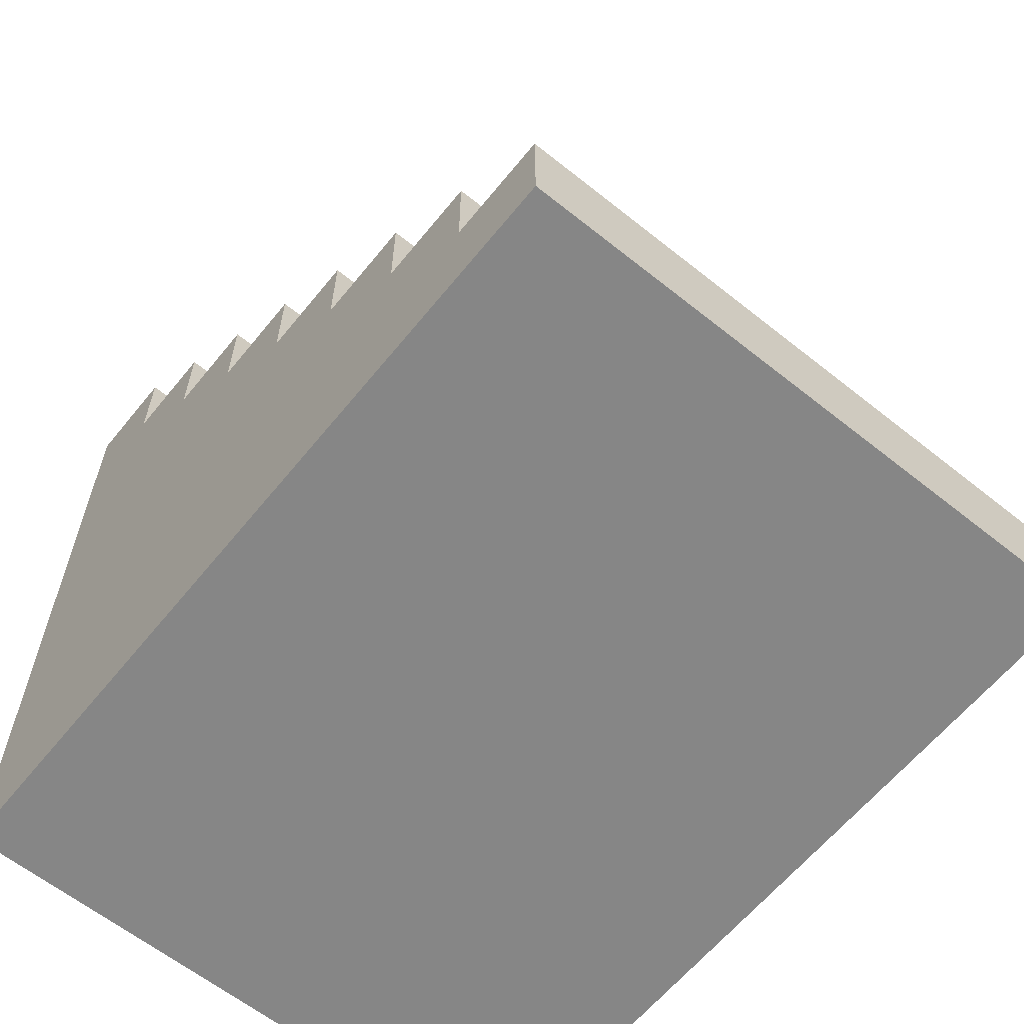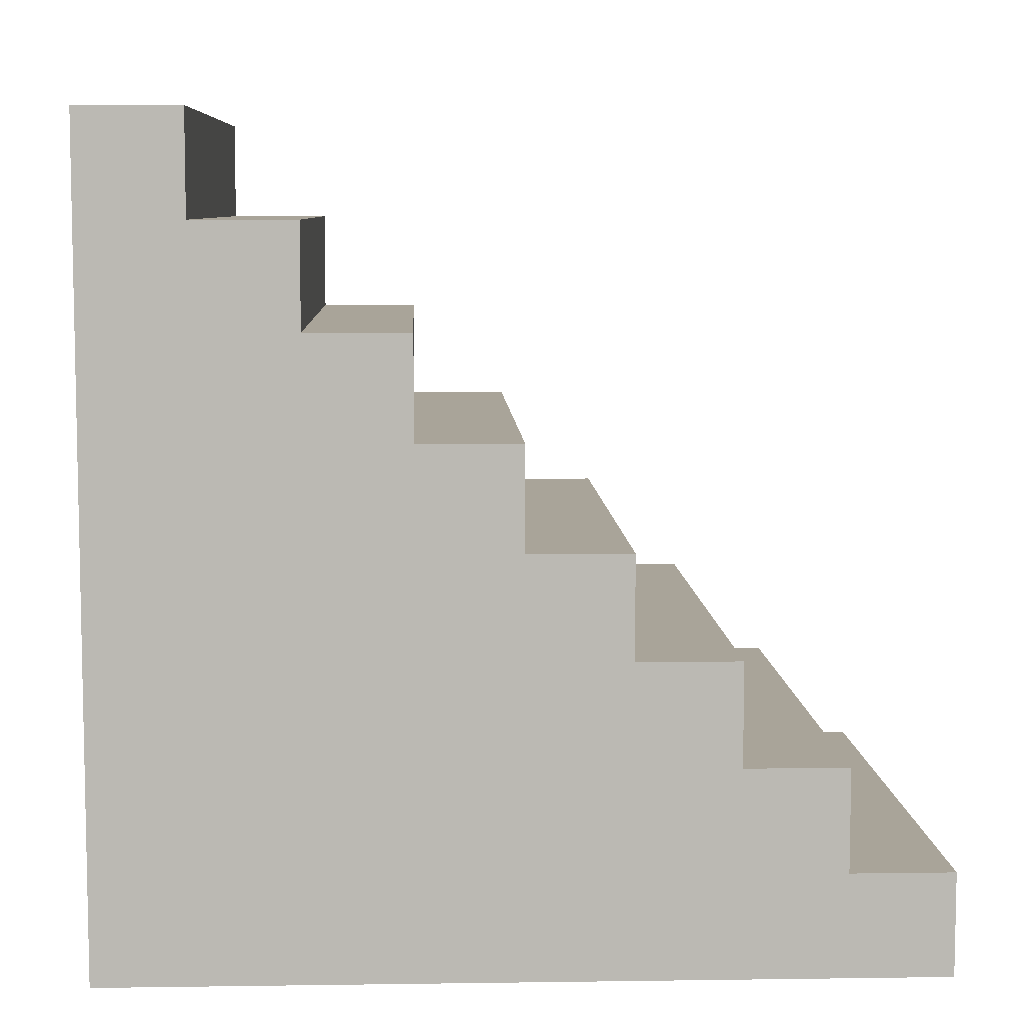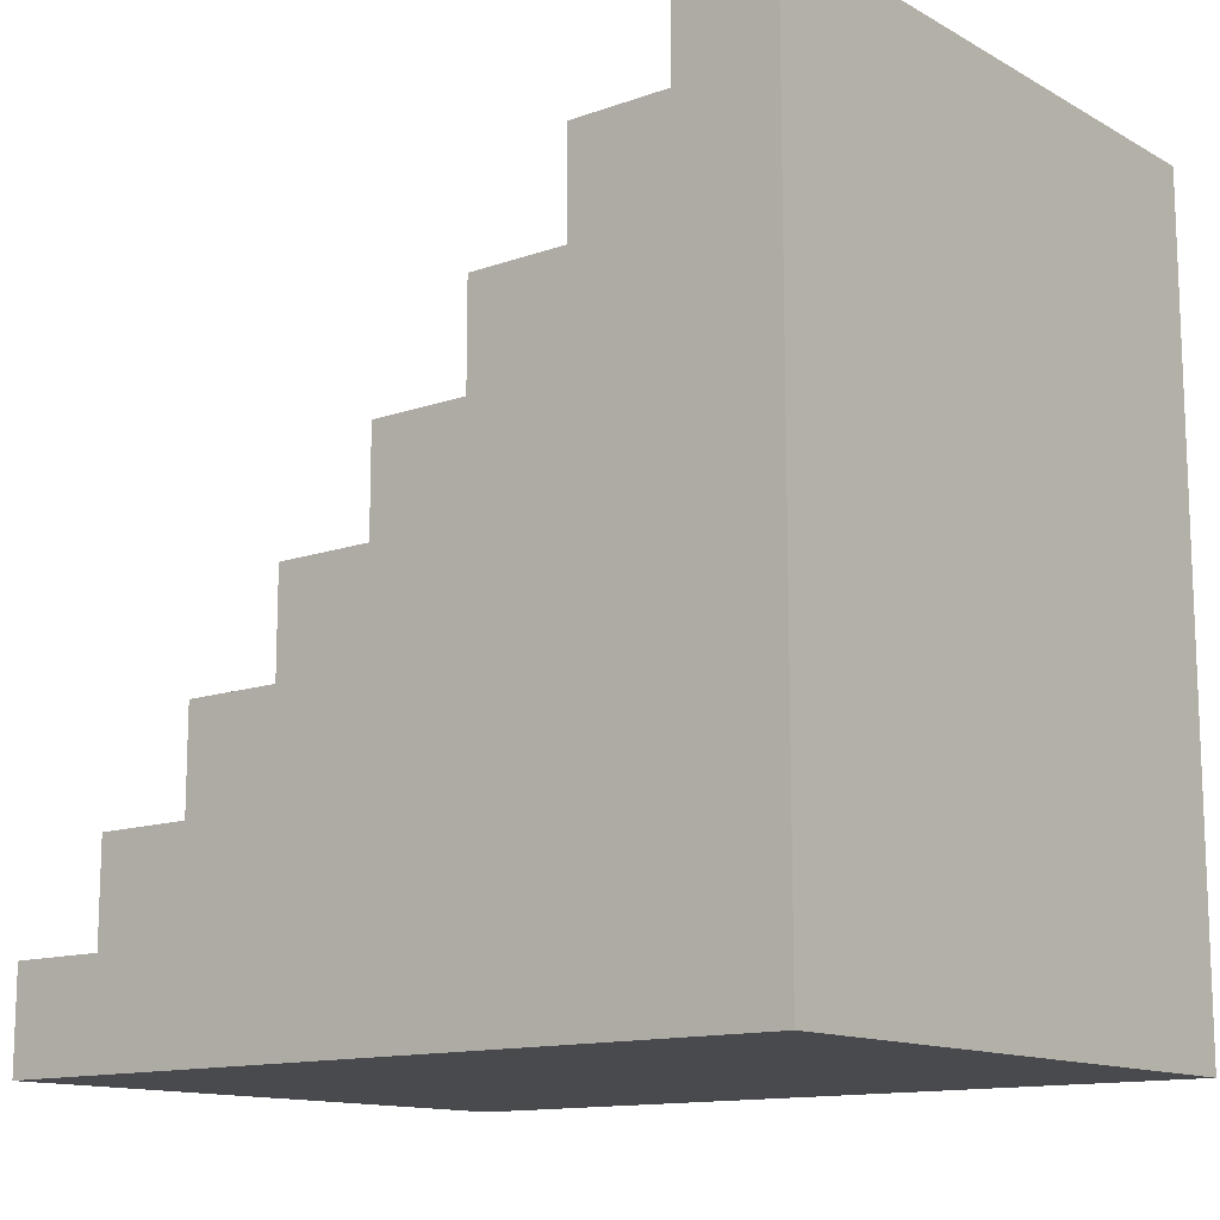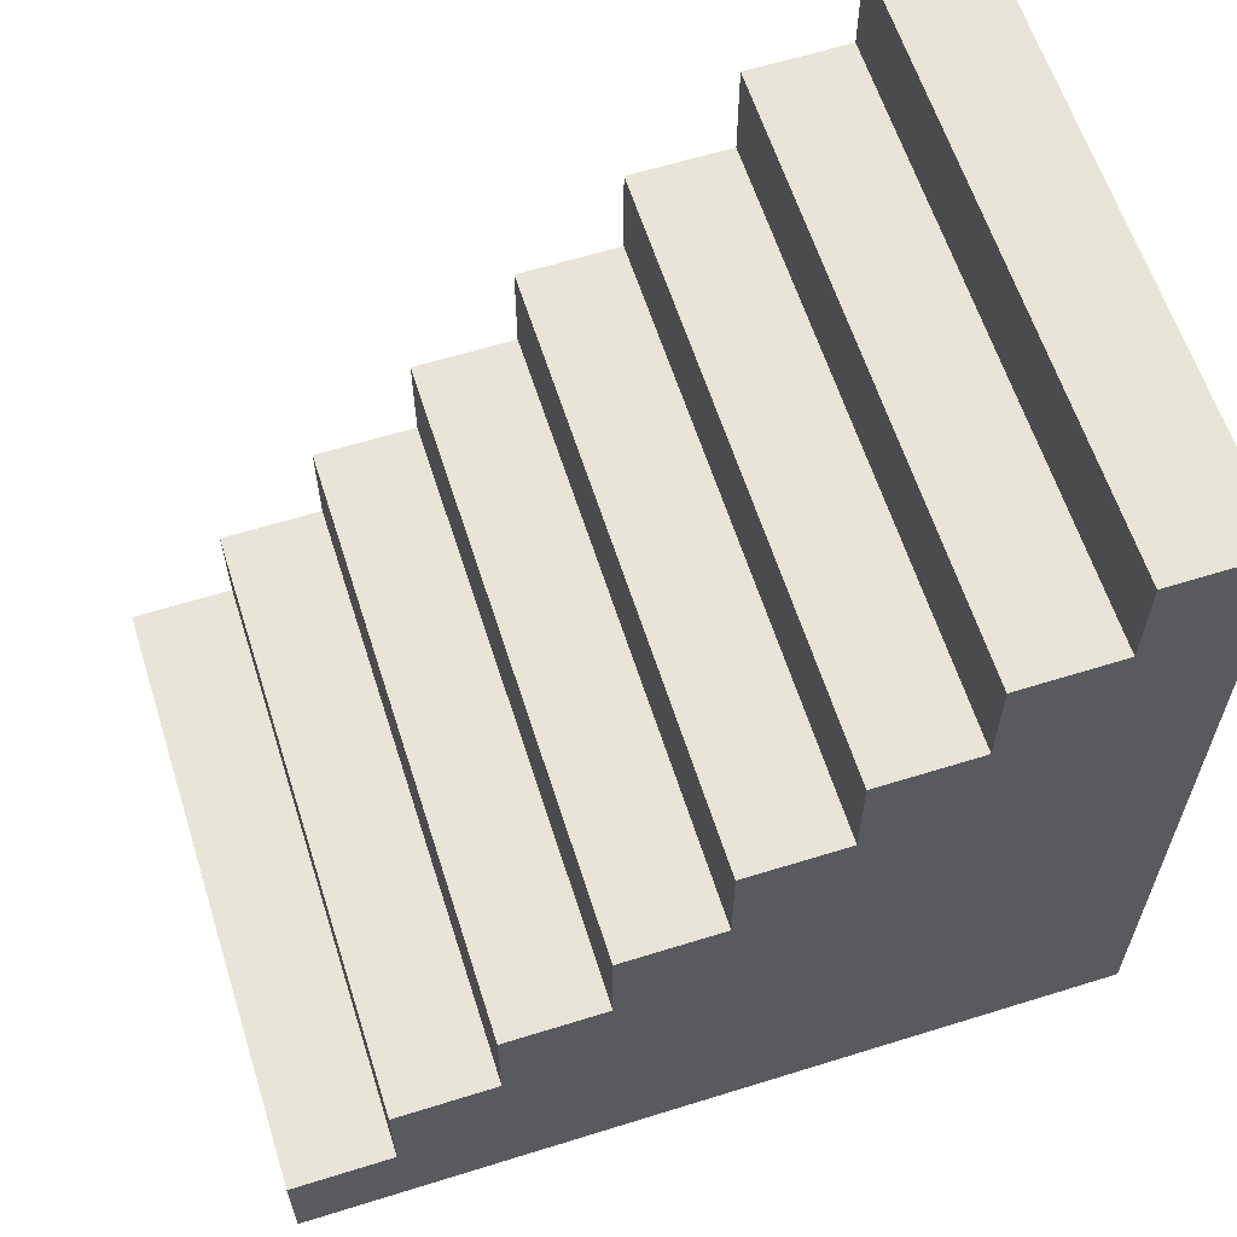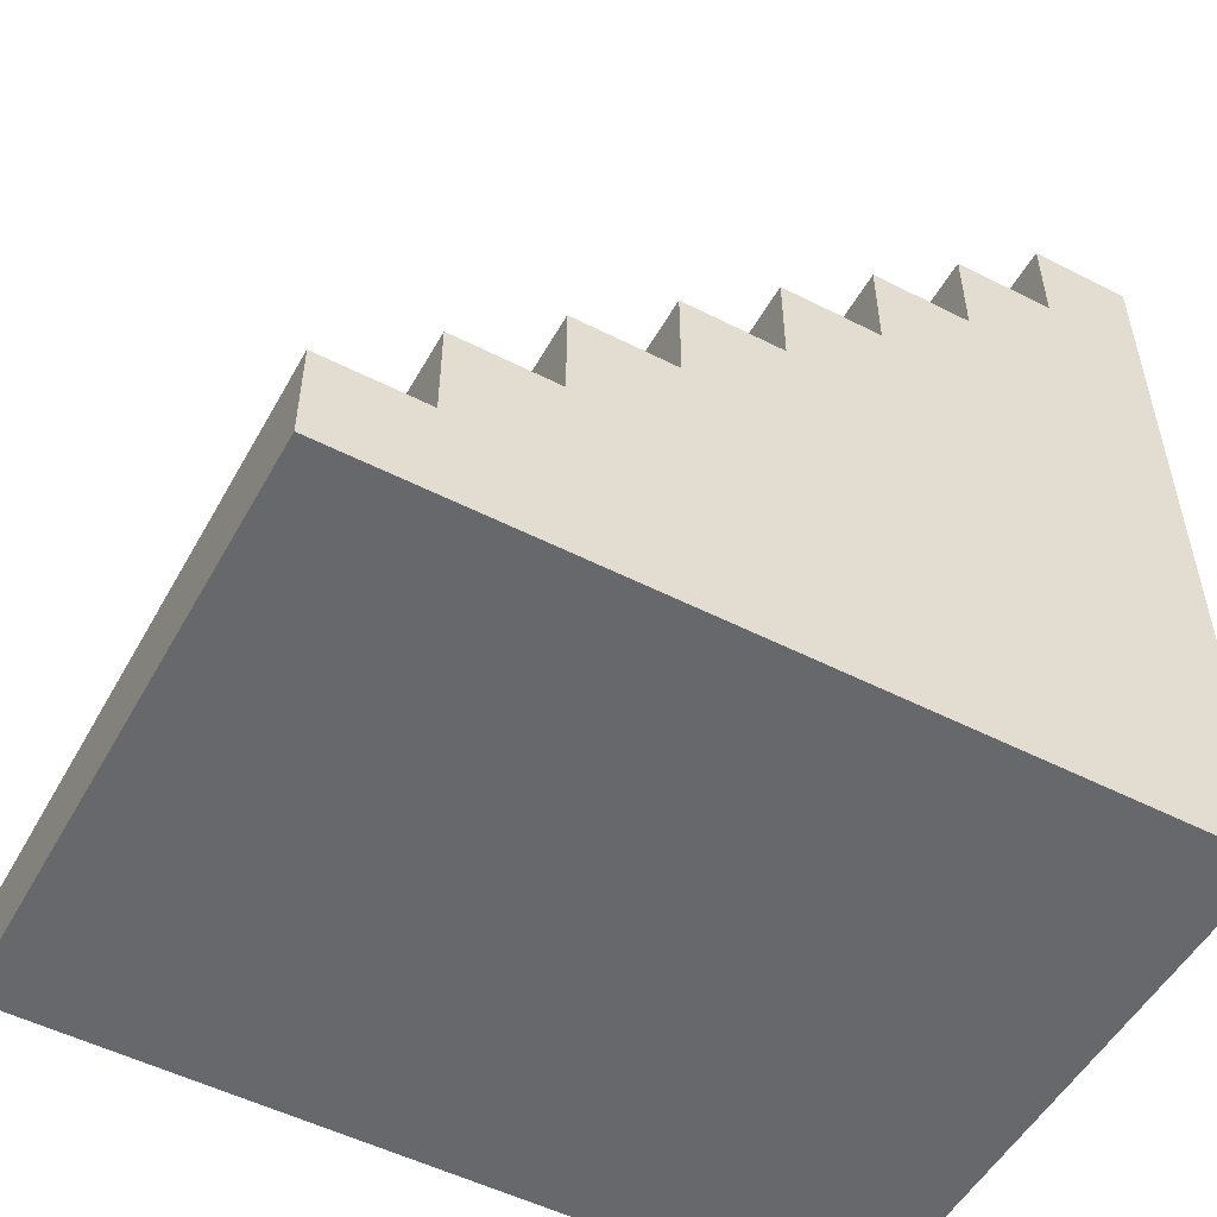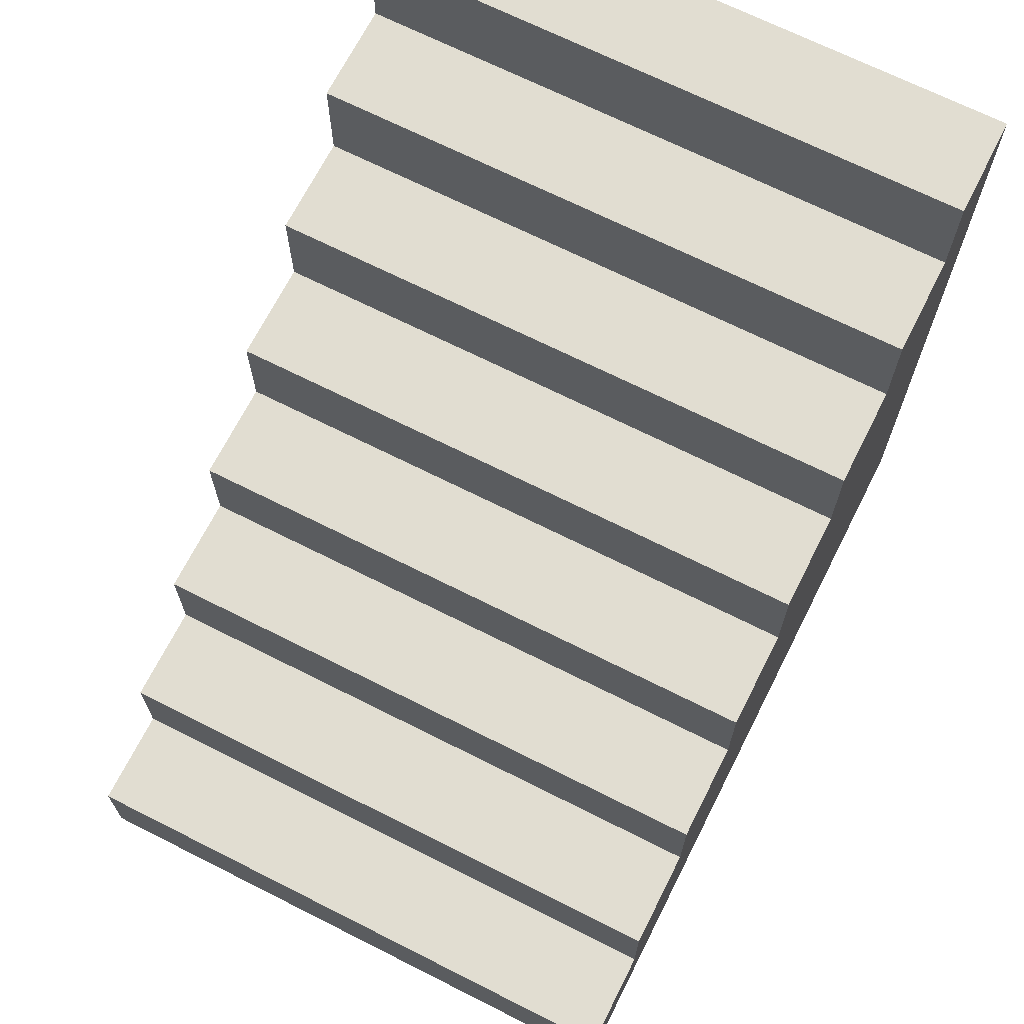
<metadata>
{"format":"obj","ext":"obj","renderer":"f3d","projection":"perspective","resolution":1024,"background":"white","views":[{"elev":-62.2,"azim":141.0,"up":"+Z"},{"elev":7.3,"azim":87.7,"up":"+Z"},{"elev":-13.1,"azim":-51.1,"up":"+Z"},{"elev":61.4,"azim":72.4,"up":"+Y"},{"elev":-52.4,"azim":61.3,"up":"+Y"},{"elev":68.8,"azim":-153.2,"up":"+Z"}]}
</metadata>
<code>
o
v -0.9 3.7 1.2
v -0.9 3.7 -1.2
v -0.9 4 1.2
v -0.9 4 0.9
v -0.9 4.3 0.9
v -0.9 4.3 0.6
v -0.9 4.6 0.6
v -0.9 4.6 0.3
v -0.9 4.9 0.3
v -0.9 4.9 0
v -0.9 5.2 0
v -0.9 5.2 -0.3
v -0.9 5.5 -0.3
v -0.9 5.5 -0.6
v -0.9 5.8 -0.6
v -0.9 5.8 -0.9
v -0.9 6.1 -0.9
v -0.9 6.1 -1.2
v 0.9 3.7 1.2
v 0.9 3.7 -1.2
v 0.9 4 1.2
v 0.9 4 0.9
v 0.9 4.3 0.9
v 0.9 4.3 0.6
v 0.9 4.6 0.6
v 0.9 4.6 0.3
v 0.9 4.9 0.3
v 0.9 4.9 0
v 0.9 5.2 0
v 0.9 5.2 -0.3
v 0.9 5.5 -0.3
v 0.9 5.5 -0.6
v 0.9 5.8 -0.6
v 0.9 5.8 -0.9
v 0.9 6.1 -0.9
v 0.9 6.1 -1.2
v -0.9 3.7 1.2
v -0.9 4 1.2
v 0.9 3.7 1.2
v 0.9 4 1.2
v -0.9 4 0.9
v -0.9 4.3 0.9
v 0.9 4 0.9
v 0.9 4.3 0.9
v -0.9 4.3 0.6
v -0.9 4.6 0.6
v 0.9 4.3 0.6
v 0.9 4.6 0.6
v -0.9 4.6 0.3
v -0.9 4.9 0.3
v 0.9 4.6 0.3
v 0.9 4.9 0.3
v -0.9 4.9 0
v -0.9 5.2 0
v 0.9 4.9 0
v 0.9 5.2 0
v -0.9 5.2 -0.3
v -0.9 5.5 -0.3
v 0.9 5.2 -0.3
v 0.9 5.5 -0.3
v -0.9 5.5 -0.6
v -0.9 5.8 -0.6
v 0.9 5.5 -0.6
v 0.9 5.8 -0.6
v -0.9 5.8 -0.9
v -0.9 6.1 -0.9
v 0.9 5.8 -0.9
v 0.9 6.1 -0.9
v -0.9 3.7 -1.2
v -0.9 6.1 -1.2
v 0.9 3.7 -1.2
v 0.9 6.1 -1.2
v -0.9 3.7 1.2
v 0.9 3.7 1.2
v -0.9 3.7 -1.2
v 0.9 3.7 -1.2
v -0.9 4 1.2
v 0.9 4 1.2
v -0.9 4 0.9
v 0.9 4 0.9
v -0.9 4.3 0.9
v 0.9 4.3 0.9
v -0.9 4.3 0.6
v 0.9 4.3 0.6
v -0.9 4.6 0.6
v 0.9 4.6 0.6
v -0.9 4.6 0.3
v 0.9 4.6 0.3
v -0.9 4.9 0.3
v 0.9 4.9 0.3
v -0.9 4.9 0
v 0.9 4.9 0
v -0.9 5.2 0
v 0.9 5.2 0
v -0.9 5.2 -0.3
v 0.9 5.2 -0.3
v -0.9 5.5 -0.3
v 0.9 5.5 -0.3
v -0.9 5.5 -0.6
v 0.9 5.5 -0.6
v -0.9 5.8 -0.6
v 0.9 5.8 -0.6
v -0.9 5.8 -0.9
v 0.9 5.8 -0.9
v -0.9 6.1 -0.9
v 0.9 6.1 -0.9
v -0.9 6.1 -1.2
v 0.9 6.1 -1.2
f 3 2 1
f 4 2 3
f 5 2 4
f 6 2 5
f 7 2 6
f 8 2 7
f 9 2 8
f 10 2 9
f 11 2 10
f 12 2 11
f 13 2 12
f 14 2 13
f 15 2 14
f 16 2 15
f 17 2 16
f 18 2 17
f 19 20 21
f 21 20 22
f 22 20 23
f 23 20 24
f 24 20 25
f 25 20 26
f 26 20 27
f 27 20 28
f 28 20 29
f 29 20 30
f 30 20 31
f 31 20 32
f 32 20 33
f 33 20 34
f 34 20 35
f 35 20 36
f 39 38 37
f 40 38 39
f 43 42 41
f 44 42 43
f 47 46 45
f 48 46 47
f 51 50 49
f 52 50 51
f 55 54 53
f 56 54 55
f 59 58 57
f 60 58 59
f 63 62 61
f 64 62 63
f 67 66 65
f 68 66 67
f 69 70 71
f 71 70 72
f 75 74 73
f 76 74 75
f 77 78 79
f 79 78 80
f 81 82 83
f 83 82 84
f 85 86 87
f 87 86 88
f 89 90 91
f 91 90 92
f 93 94 95
f 95 94 96
f 97 98 99
f 99 98 100
f 101 102 103
f 103 102 104
f 105 106 107
f 107 106 108

</code>
